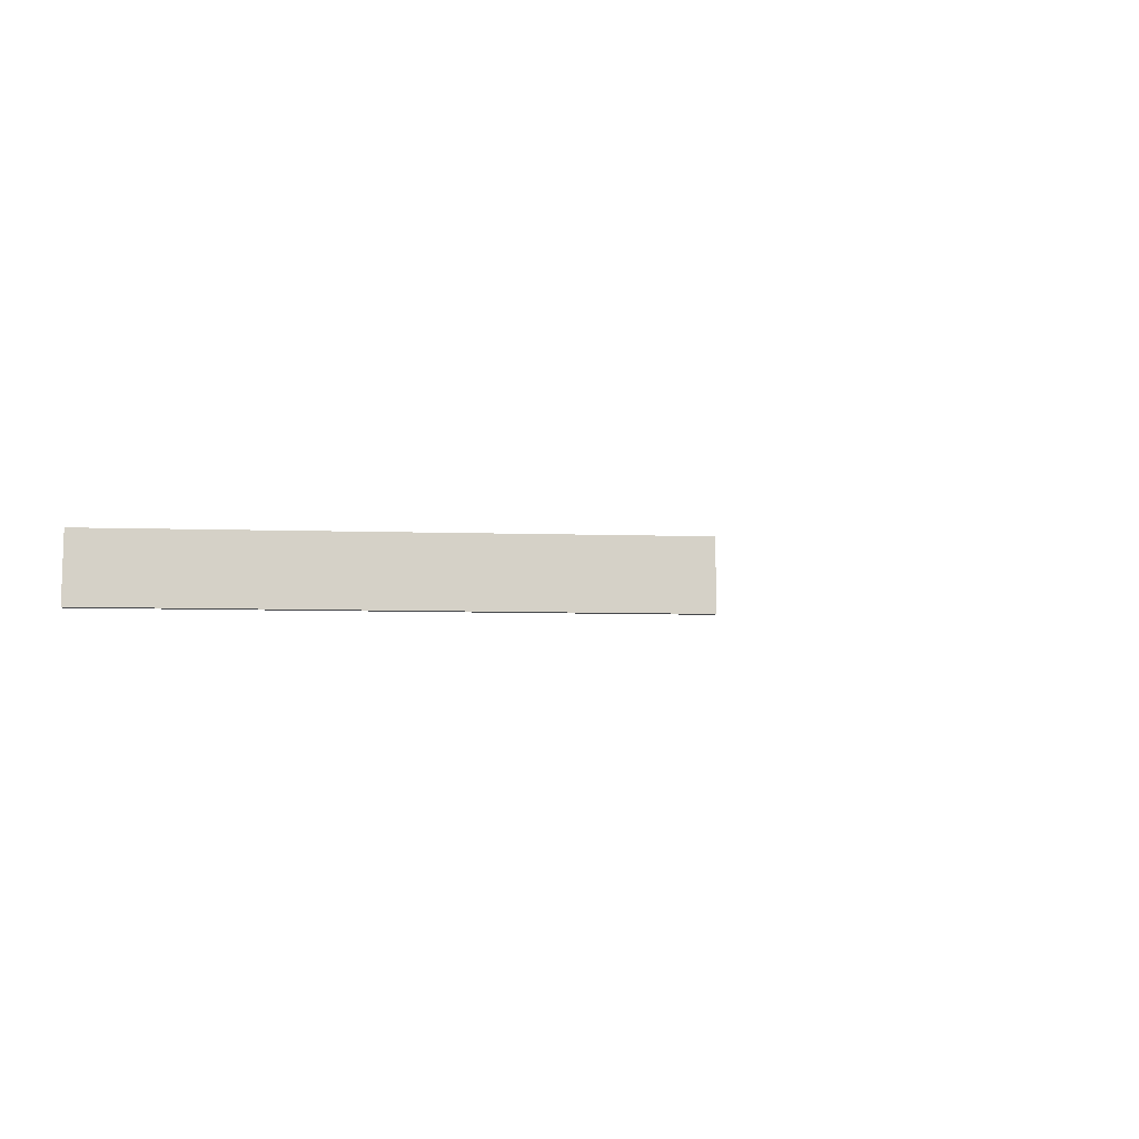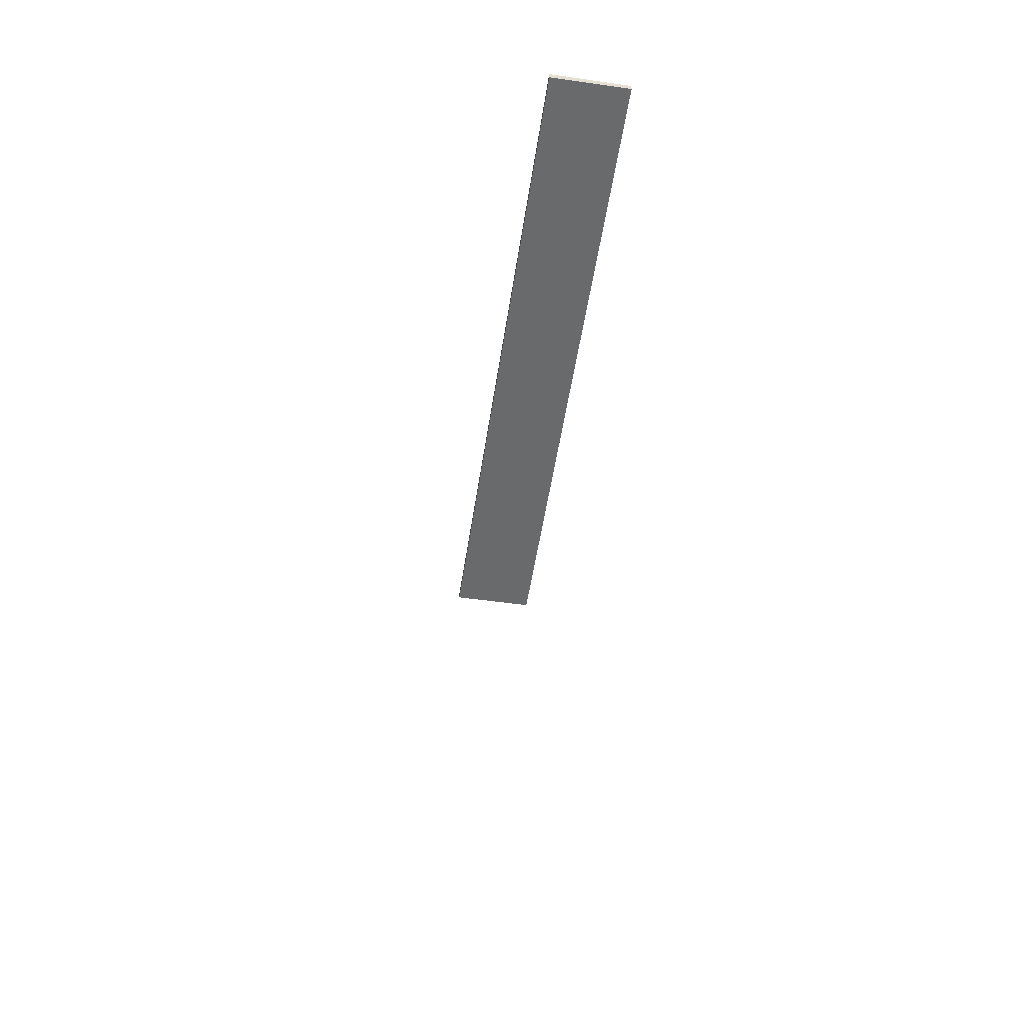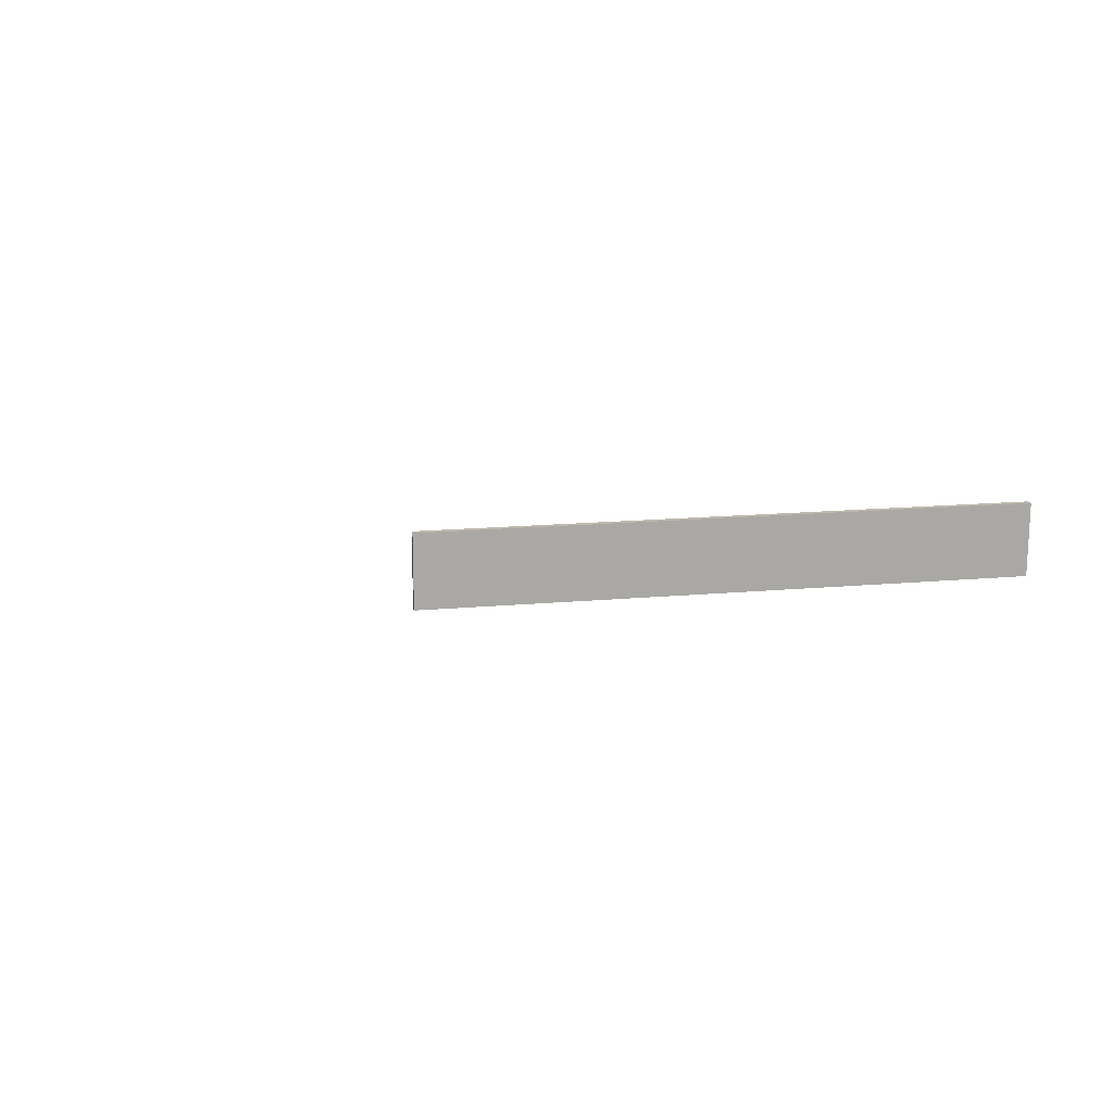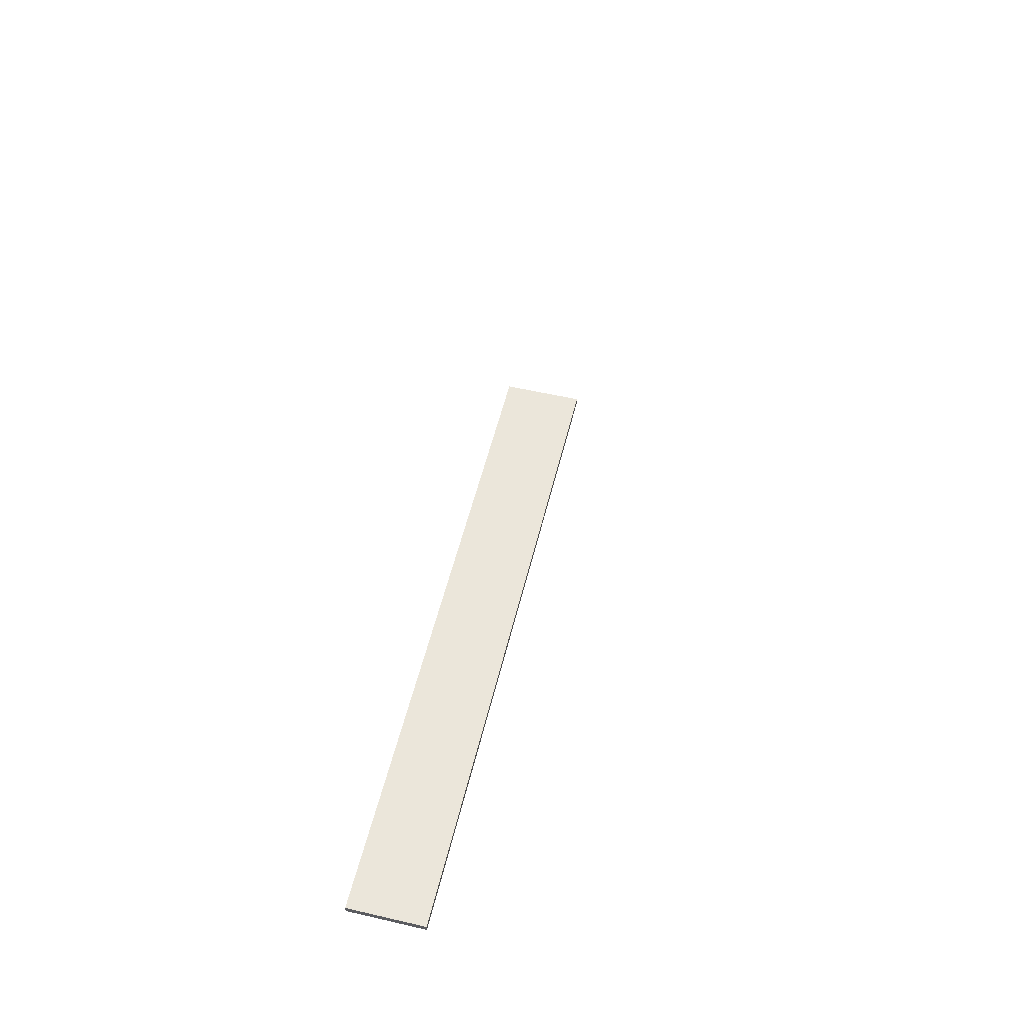
<metadata>
{"format":"obj","ext":"obj","renderer":"f3d","projection":"perspective","resolution":1024,"background":"white","views":[{"elev":-9.5,"azim":175.7,"up":"+Y"},{"elev":-52.9,"azim":81.4,"up":"+Z"},{"elev":15.3,"azim":-11.1,"up":"+Y"},{"elev":54.9,"azim":103.7,"up":"+Z"}]}
</metadata>
<code>
g default
v -45 -5.5 0.5
v 45 -5.5 0.5
v -45 5.5 0.5
v 45 5.5 0.5
v -45 5.5 -0.5
v 45 5.5 -0.5
v -45 -5.5 -0.5
v 45 -5.5 -0.5
g pCube1
f 1 2 4 3
f 3 4 6 5
f 5 6 8 7
f 7 8 2 1
f 2 8 6 4
f 7 1 3 5
g default
v -93.43 -0 -7.774
v -92.96 -0 -7.774
v -93.43 0 -7.774
v -92.96 0 -7.774
v -93.43 0 -7.789
v -92.96 0 -7.789
v -93.43 -0 -7.789
v -92.96 -0 -7.789
g initialShadingGroup pCube3
f 9 10 12 11
f 11 12 14 13
f 13 14 16 15
f 15 16 10 9
f 10 16 14 12
f 15 9 11 13

</code>
